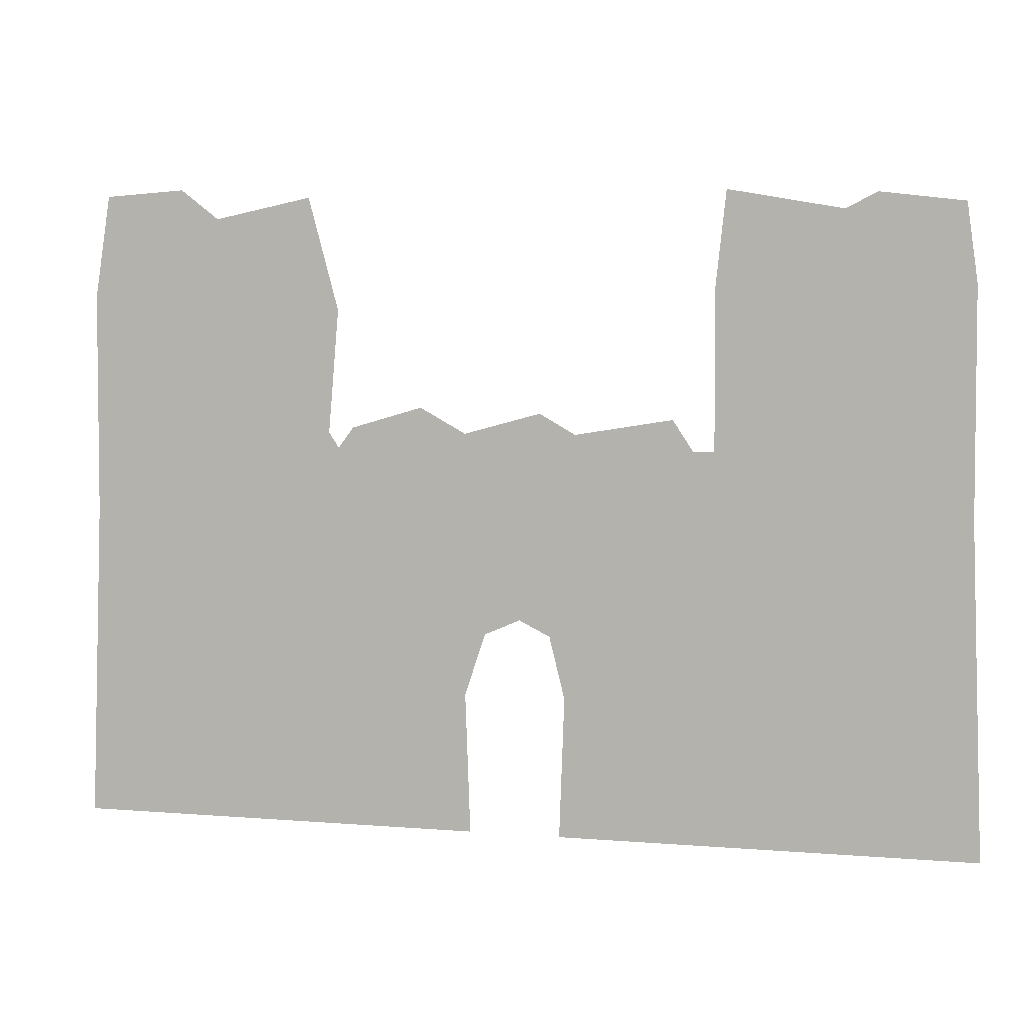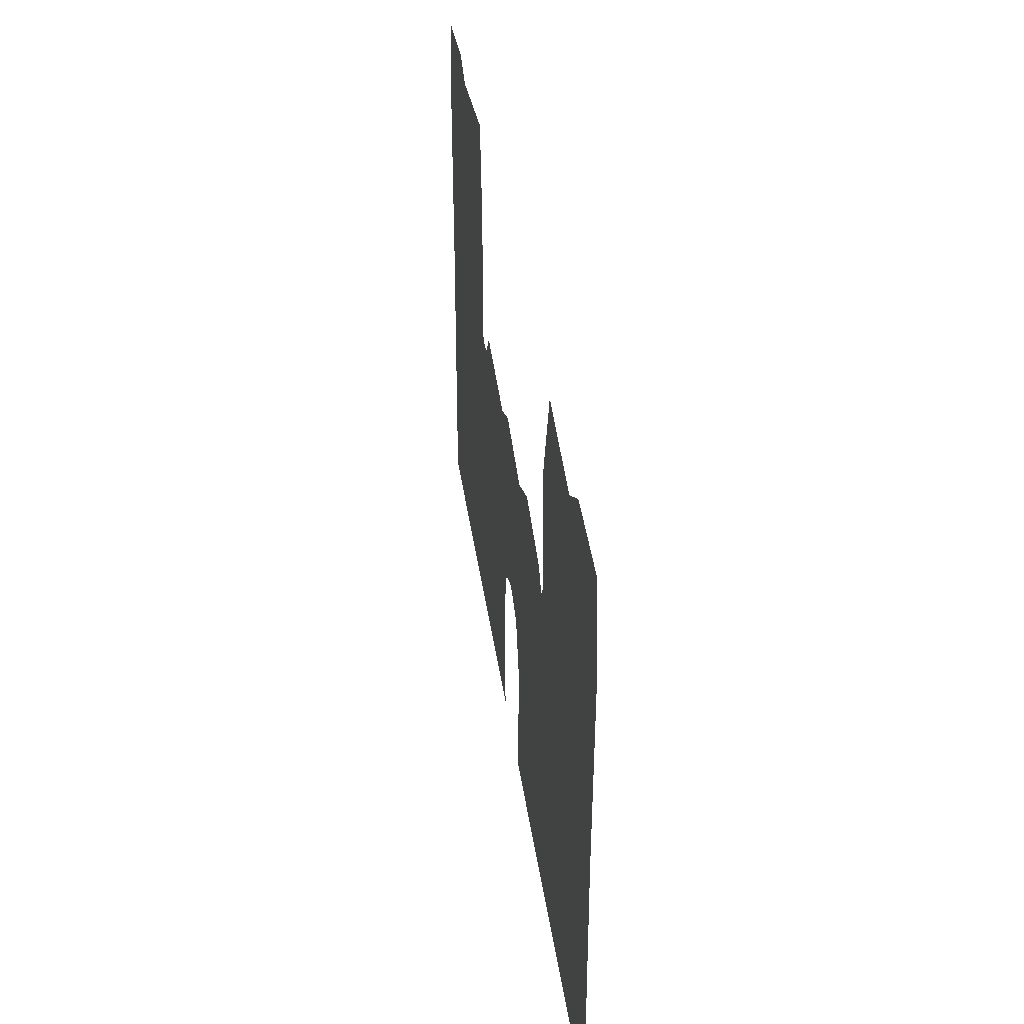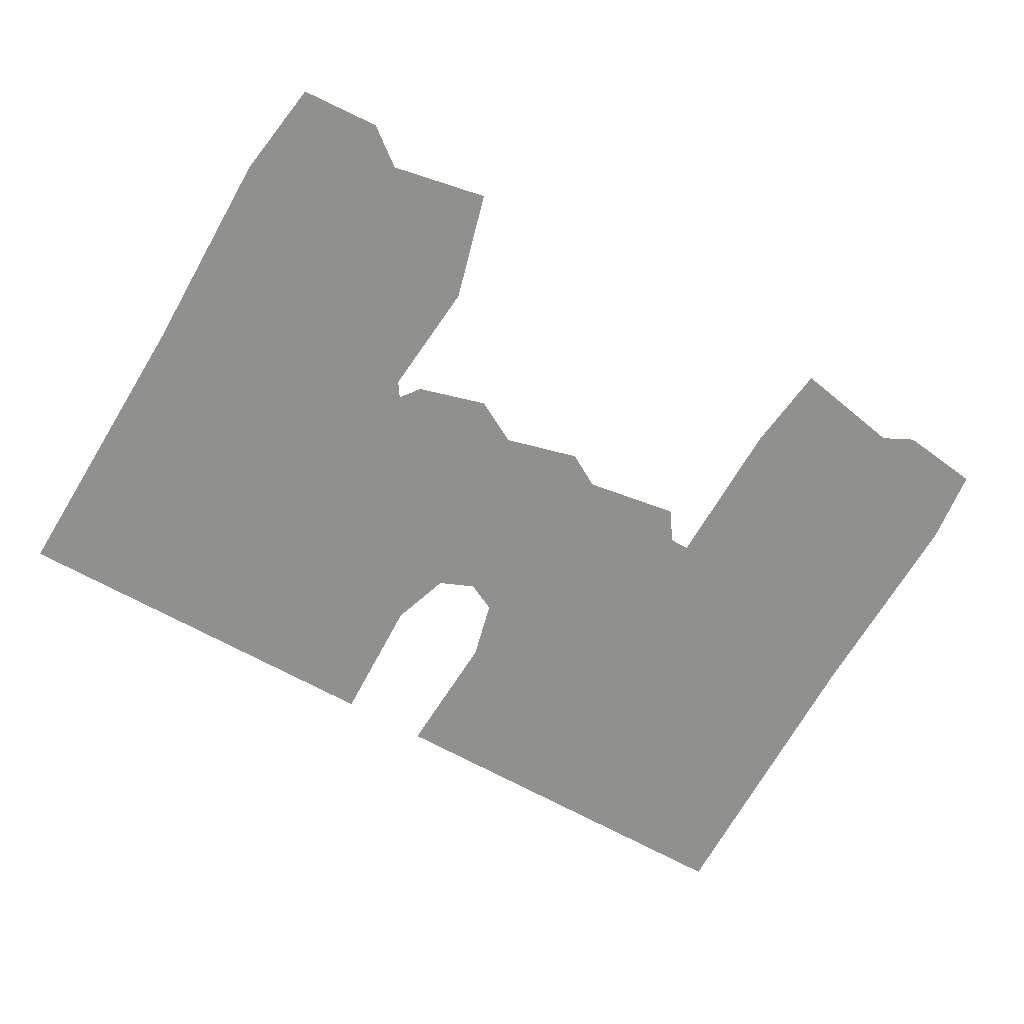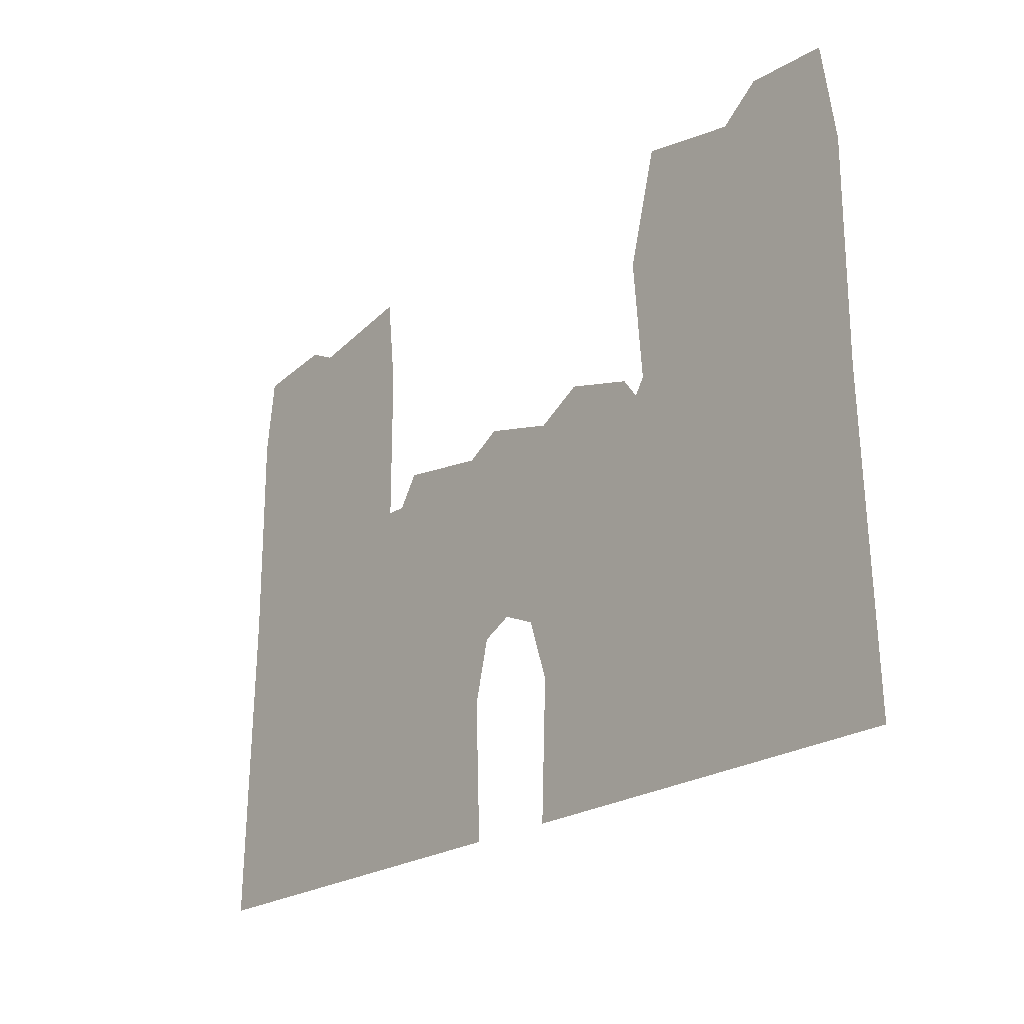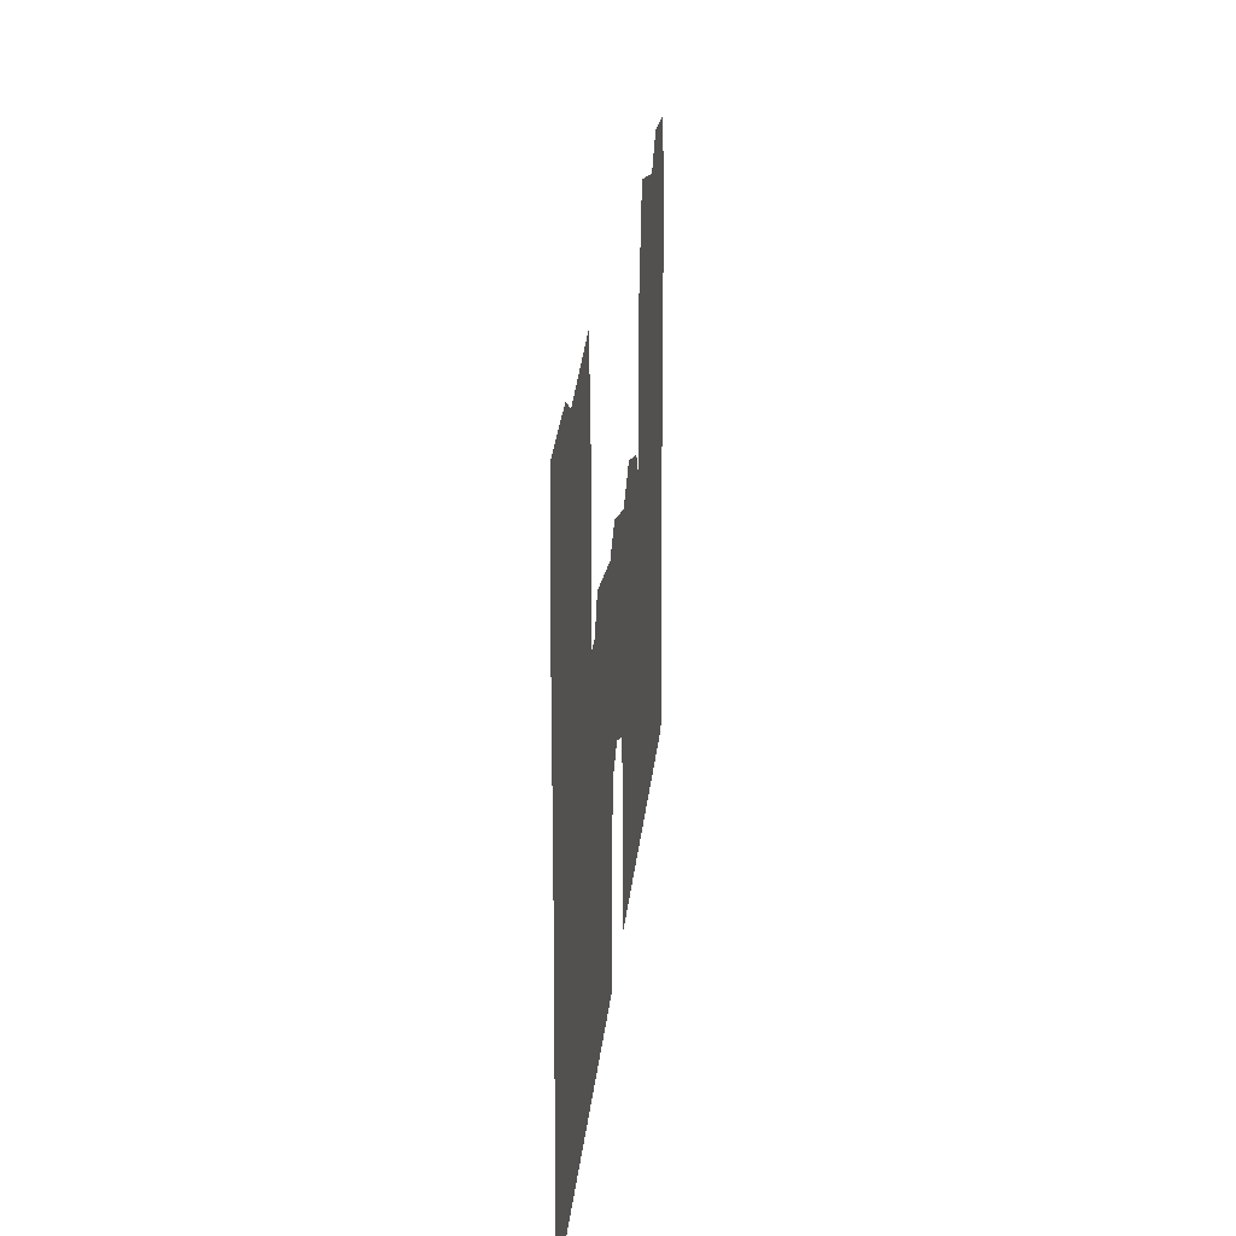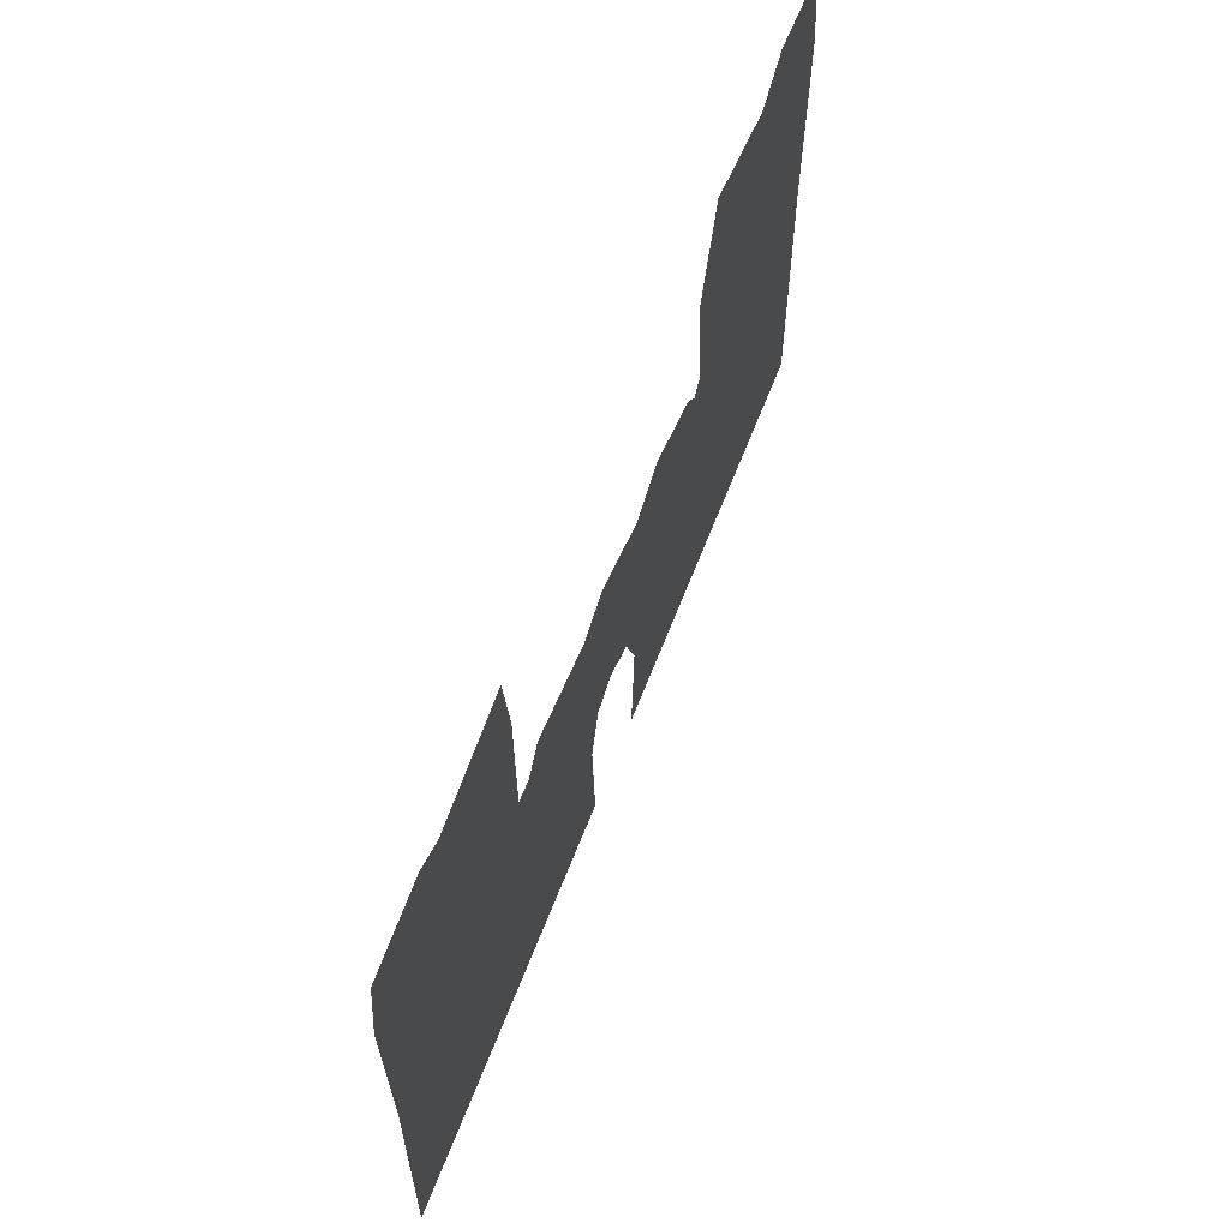
<metadata>
{"format":"obj","ext":"obj","renderer":"f3d","projection":"perspective","resolution":1024,"background":"white","views":[{"elev":4.1,"azim":16.0,"up":"+Z"},{"elev":41.7,"azim":-98.4,"up":"+Z"},{"elev":-65.6,"azim":-29.6,"up":"+Y"},{"elev":-22.1,"azim":-129.8,"up":"+Z"},{"elev":23.5,"azim":95.5,"up":"+Z"},{"elev":65.1,"azim":111.4,"up":"+Z"}]}
</metadata>
<code>
o if/gnome_glider/castle/selected
v -42 0 -33
v -34 0 -32
v -34 0 11
v -42 0 10
v -34 0 21
v -39 0 30
v -22 0 21
v -23 0 31
v -10 0 21
v -16 0 25
v 1 0 21
v 4 0 29
v 1 0 11
v 10 0 7
v 8 0 -17
v 1 0 -32
v 15 0 -32
v 10 0 -20
v 15 0 -22
v 13 0 -16
v 26 0 -22
v 27 0 -12
v 40 0 -22
v 36 0 -17
v 51 0 -22
v 51 0 -13
v 64 0 -22
v 58 0 -17
v 75 0 -22
v 77 0 -14
v 75 0 -32
v 81 0 -20
v 91 0 -32
v 85 0 -20
v 91 0 11
v 85 0 11
v 91 0 21
v 87 0 29
v 103 0 21
v 109 0 25
v 115 0 21
v 115 0 28
v 126 0 21
v 131 0 26
v 126 0 11
v 133 0 11
v 126 0 -32
v 133 0 -32
v 126 0 -95
v 135 0 -95
v -22 0 11
v -10 0 11
v 26 0 -32
v 40 0 -32
v 51 0 -32
v 64 0 -32
v 103 0 11
v 115 0 11
v -44 0 -95
v -34 0 -95
v 60 0 -66
v 56 0 -68
v 55 0 -95
v 61 0 -95
v 91 0 -95
v 56 0 -51
v 53 0 -56
v 46 0 -47
v 47 0 -53
v 36 0 -51
v 40 0 -56
v 32 0 -66
v 36 0 -68
v 31 0 -95
v 37 0 -95
v 46 0 -40
v 1 0 -95
f 1 2 3
f 1 3 4
f 4 3 5
f 4 5 6
f 6 5 7
f 6 7 8
f 8 7 9
f 8 9 10
f 10 9 11
f 10 11 12
f 12 11 13
f 12 13 14
f 14 13 15
f 15 13 16
f 15 16 17
f 15 17 18
f 18 17 19
f 18 19 20
f 20 19 21
f 20 21 22
f 22 21 23
f 22 23 24
f 24 23 25
f 24 25 26
f 26 25 27
f 26 27 28
f 28 27 29
f 28 29 30
f 30 29 31
f 30 31 32
f 32 31 33
f 32 33 34
f 34 33 35
f 34 35 36
f 36 35 37
f 36 37 38
f 38 37 39
f 38 39 40
f 40 39 41
f 40 41 42
f 42 41 43
f 42 43 44
f 44 43 45
f 44 45 46
f 46 45 47
f 46 47 48
f 48 47 49
f 48 49 50
f 7 51 52
f 7 52 9
f 9 52 13
f 9 13 11
f 21 53 54
f 21 54 23
f 23 54 55
f 23 55 25
f 25 55 56
f 25 56 27
f 27 56 31
f 27 31 29
f 39 57 58
f 39 58 41
f 41 58 45
f 41 45 43
f 59 60 2
f 59 2 1
f 61 62 63
f 61 63 64
f 61 64 65
f 61 65 33
f 61 33 66
f 61 66 62
f 62 66 67
f 67 66 68
f 67 68 69
f 69 68 70
f 69 70 71
f 71 70 72
f 71 72 73
f 73 72 74
f 73 74 75
f 16 72 70
f 16 70 68
f 16 68 76
f 16 76 17
f 17 76 53
f 17 53 19
f 19 53 21
f 16 77 74
f 16 74 72
f 76 68 66
f 76 66 33
f 76 33 31
f 76 31 56
f 76 56 55
f 76 55 54
f 76 54 53
f 35 33 47
f 35 47 57
f 35 57 37
f 37 57 39
f 57 47 58
f 58 47 45
f 33 65 49
f 33 49 47
f 2 60 77
f 2 77 16
f 2 16 3
f 3 16 51
f 3 51 5
f 5 51 7
f 51 16 52
f 52 16 13

</code>
